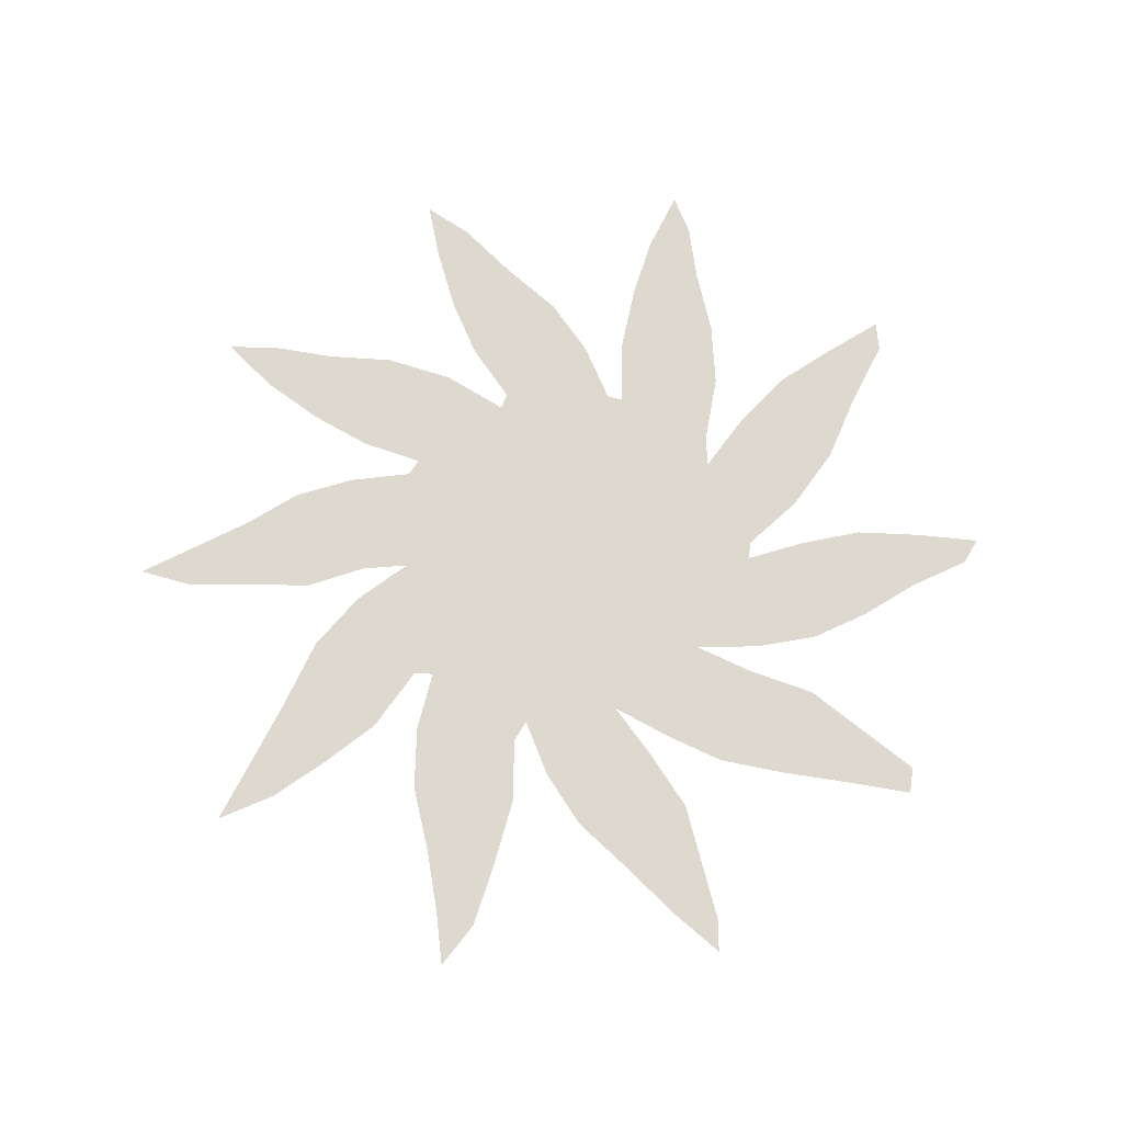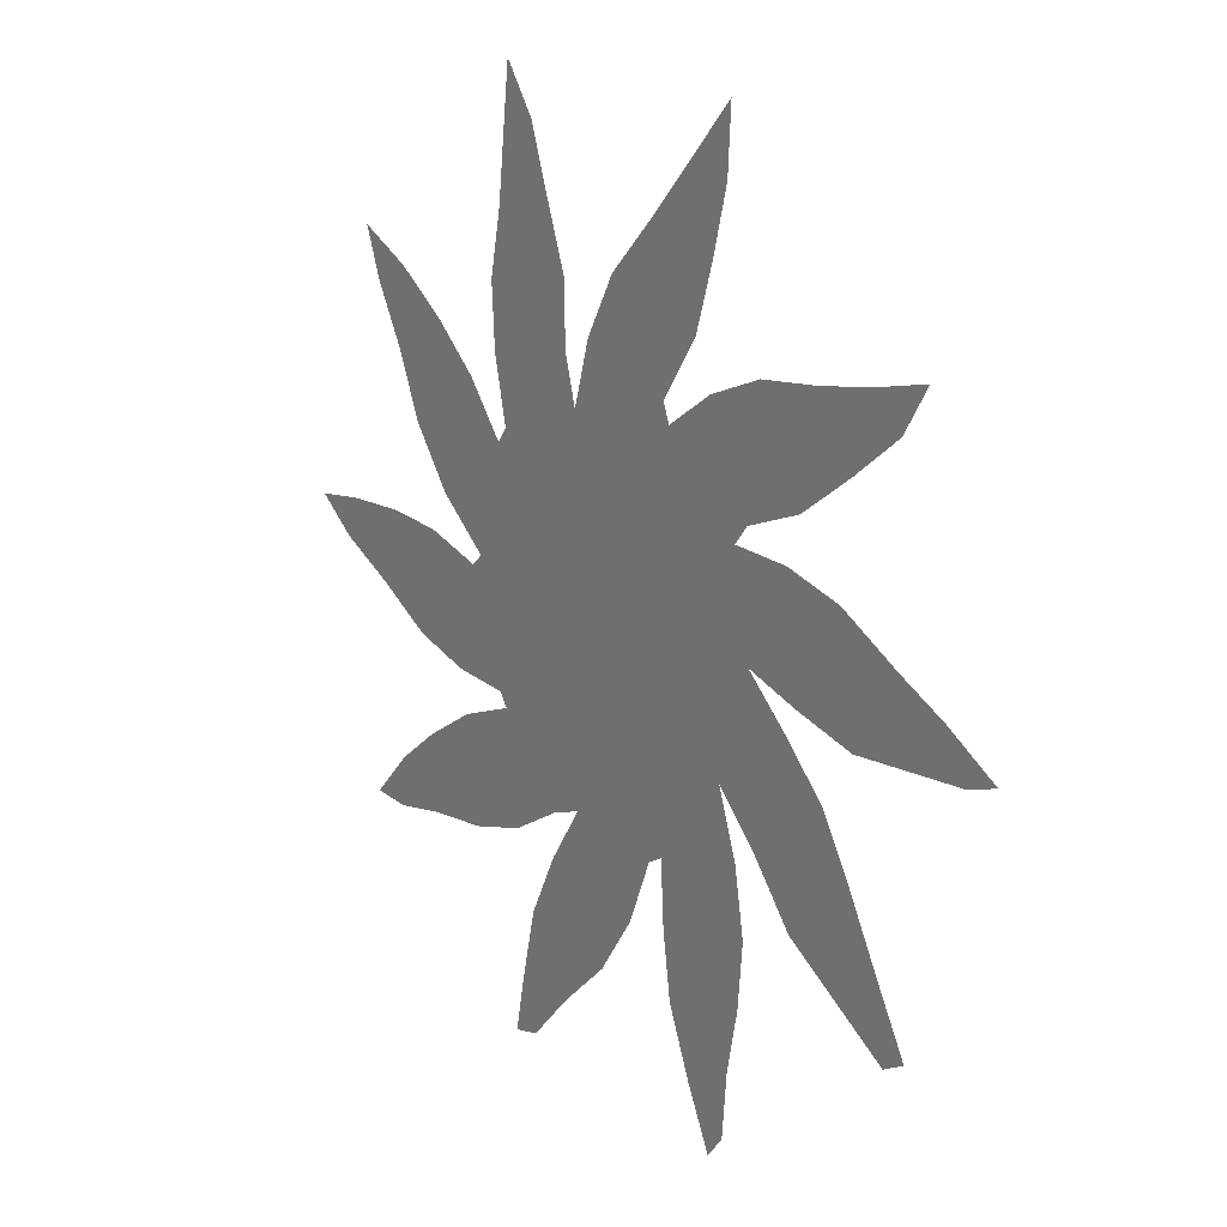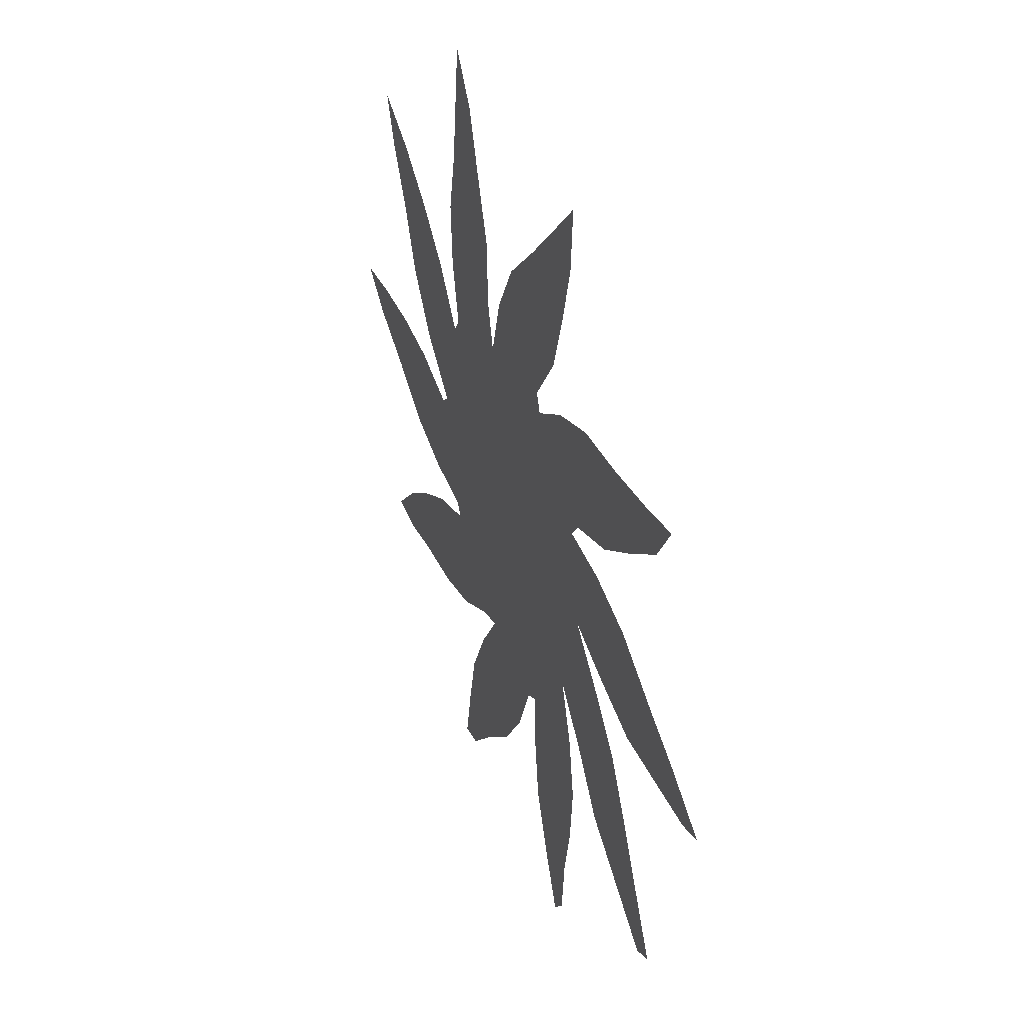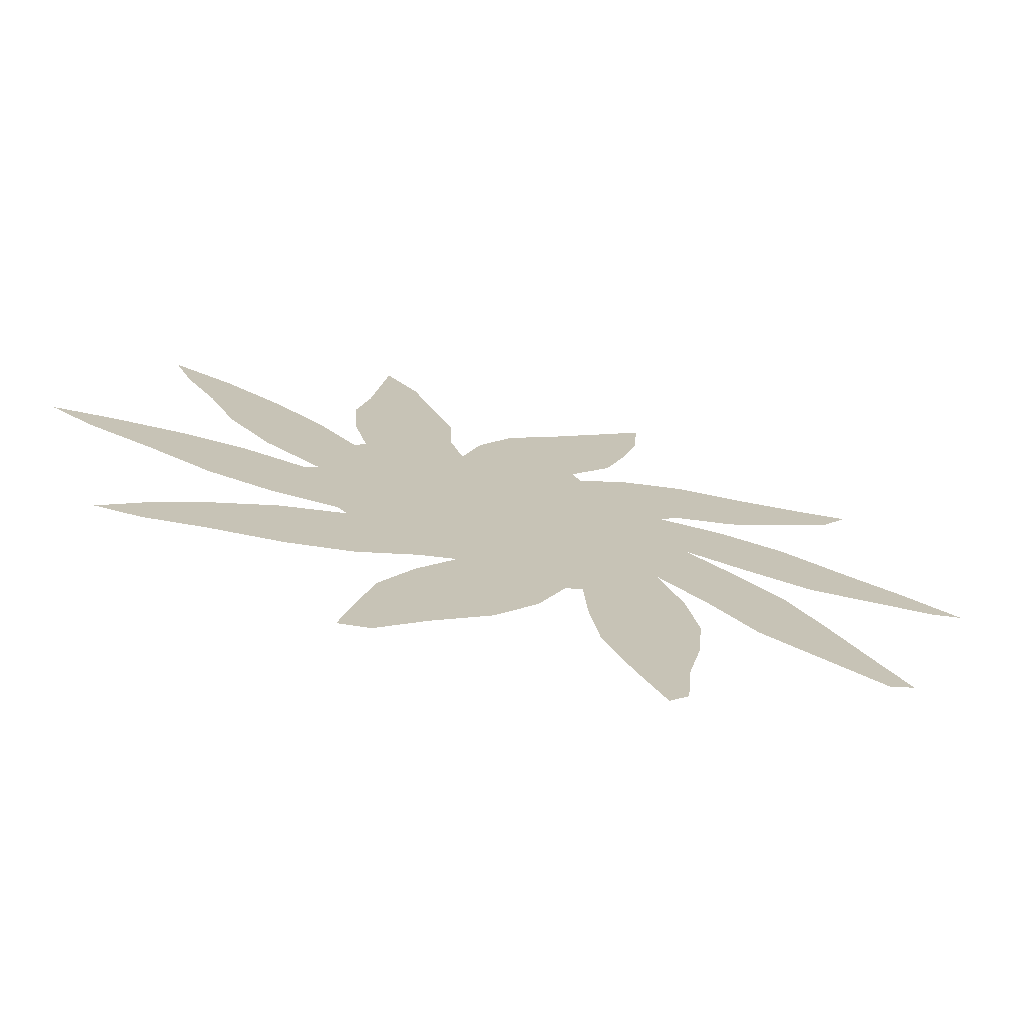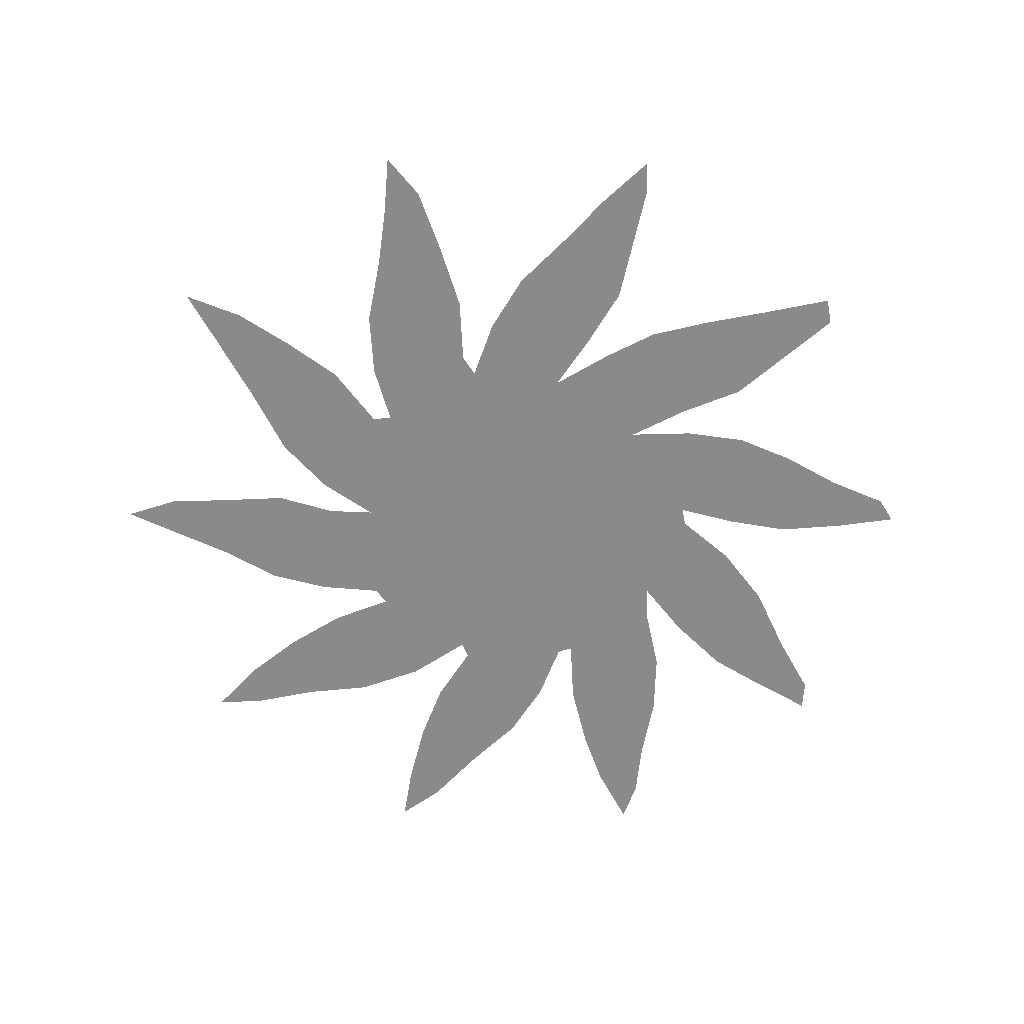
<metadata>
{"format":"obj","ext":"obj","renderer":"f3d","projection":"perspective","resolution":1024,"background":"white","views":[{"elev":71.5,"azim":-109.8,"up":"+Z"},{"elev":18.1,"azim":-126.3,"up":"+Y"},{"elev":39.6,"azim":-110.2,"up":"+Y"},{"elev":-73.5,"azim":166.5,"up":"+Y"},{"elev":-63.6,"azim":-108.0,"up":"+Z"}]}
</metadata>
<code>
v 0 0.4699 0
v 0.06204 0.5049 0
v 0.1182 0.5311 0
v 0.1908 0.5683 0
v 0.259 0.5843 0
v 0.3273 0.5864 0
v 0.3112 0.6064 0
v 0.243 0.6325 0
v 0.1787 0.6787 0
v 0.1225 0.7229 0
v 0.09237 0.7711 0
v 0.1544 0.7564 0
v 0.2227 0.7439 0
v 0.2972 0.7349 0
v 0.3634 0.7088 0
v 0.4197 0.6707 0
v 0.4277 0.6908 0
v 0.3835 0.755 0
v 0.3613 0.8239 0
v 0.3434 0.8916 0
v 0.3394 0.9598 0
v 0.3871 0.9081 0
v 0.442 0.8494 0
v 0.502 0.7892 0
v 0.5382 0.7249 0
v 0.5582 0.6566 0
v 0.5723 0.7068 0
v 0.5743 0.7751 0
v 0.6007 0.8459 0
v 0.6225 0.9076 0
v 0.6586 0.9578 0
v 0.6666 0.8896 0
v 0.6748 0.8211 0
v 0.6888 0.753 0
v 0.6847 0.6847 0
v 0.6687 0.6165 0
v 0.6807 0.6004 0
v 0.7249 0.6546 0
v 0.7791 0.7008 0
v 0.8394 0.741 0
v 0.9036 0.7711 0
v 0.8835 0.7189 0
v 0.8494 0.6586 0
v 0.8193 0.5904 0
v 0.7731 0.5301 0
v 0.7128 0.4819 0
v 0.7269 0.4699 0
v 0.7952 0.4879 0
v 0.8635 0.492 0
v 0.938 0.4872 0
v 1 0.4779 0
v 0.9538 0.4438 0
v 0.8862 0.412 0
v 0.8193 0.3755 0
v 0.751 0.3574 0
v 0.6827 0.3534 0
v 0.6727 0.3394 0
v 0.741 0.3132 0
v 0.8052 0.2731 0
v 0.8574 0.2329 0
v 0.9076 0.1807 0
v 0.8615 0.1787 0
v 0.7995 0.1917 0
v 0.7249 0.2008 0
v 0.6566 0.2209 0
v 0.5944 0.257 0
v 0.5562 0.2711 0
v 0.5964 0.2108 0
v 0.6305 0.1426 0
v 0.6467 0.07365 0
v 0.6606 0.006024 0
v 0.6285 0.01406 0
v 0.5783 0.06827 0
v 0.5181 0.1245 0
v 0.4739 0.1888 0
v 0.4458 0.257 0
v 0.4277 0.2671 0
v 0.4237 0.1994 0
v 0.4137 0.1305 0
v 0.3854 0.06202 0
v 0.3554 0 0
v 0.3353 0.0241 0
v 0.3293 0.09237 0
v 0.3153 0.1606 0
v 0.3092 0.2289 0
v 0.3213 0.2972 0
v 0.3454 0.3655 0
v 0.2952 0.3153 0
v 0.247 0.257 0
v 0.1854 0.2193 0
v 0.1225 0.1807 0
v 0.09639 0.1948 0
v 0.1348 0.2628 0
v 0.1707 0.3282 0
v 0.2068 0.3876 0
v 0.2521 0.433 0
v 0.3072 0.4819 0
v 0.2453 0.4636 0
v 0.1707 0.4458 0
v 0.1031 0.4517 0
v 0.03414 0.4578 0
v 0.3361 0.4328 0
v 0.4416 0.5434 0
v 0.4264 0.7986 0
v 0.6904 0.5413 0
v 0.446 0.4824 0
v 0.6208 0.5877 0
v 0.733 0.5874 0
v 0.8958 0.4543 0
v 0.4379 0.6148 0
v 0.4886 0.6685 0
v 0.3671 0.639 0
v 0.4639 0.7362 0
v 0.1832 0.718 0
v 0.3922 0.8536 0
v 0.787 0.2295 0
v 0.3655 0.1829 0
v 0.3627 0.1227 0
v 0.6995 0.4108 0
v 0.6305 0.3797 0
v 0.454 0.3076 0
v 0.5709 0.4813 0
v 0.2904 0.5274 0
v 0.8422 0.2055 0
v 0.8567 0.7146 0
v 0.6337 0.7904 0
v 0.7815 0.6245 0
v 0.6228 0.659 0
v 0.2927 0.3822 0
v 0.08416 0.4867 0
v 0.3551 0.06295 0
v 0.6712 0.2804 0
v 0.3901 0.3184 0
v 0.4983 0.2766 0
v 0.3718 0.2486 0
v 0.3876 0.5799 0
v 0.6461 0.9056 0
v 0.6393 0.8561 0
v 0.6297 0.7271 0
v 0.8327 0.4393 0
v 0.8166 0.6832 0
v 0.7698 0.4223 0
v 0.137 0.7419 0
v 0.1527 0.2318 0
v 0.2197 0.5153 0
v 0.6194 0.05847 0
v 0.5214 0.2249 0
v 0.5539 0.1686 0
v 0.3046 0.6697 0
v 0.2396 0.3517 0
v 0.2091 0.2876 0
v 0.9473 0.4659 0
v 0.1531 0.5004 0
v 0.7289 0.2547 0
v 0.6248 0.3157 0
v 0.5874 0.1137 0
v 0.2444 0.6935 0
v 0.5028 0.5956 0
v 0.6301 0.509 0
v 0.638 0.4434 0
v 0.5655 0.5621 0
v 0.3695 0.5115 0
v 0.3977 0.4477 0
v 0.5728 0.4124 0
v 0.4543 0.4192 0
v 0.5139 0.3851 0
v 0.4517 0.3592 0
v 0.3645 0.904 0
v 0.5078 0.521 0
v 0.3959 0.3891 0
v 0.5108 0.3256 0
v 0.5108 0.4519 0
v 0.5718 0.337 0
f 104 23 115
f 18 113 104
f 37 105 108
f 50 109 152
f 1 101 130
f 6 123 162
f 6 162 136
f 17 111 113
f 10 114 143
f 79 117 118
f 160 159 122
f 128 26 107
f 30 138 137
f 20 115 168
f 60 124 61
f 60 116 124
f 40 125 41
f 38 108 127
f 87 102 129
f 80 131 81
f 80 118 131
f 173 164 166
f 77 133 135
f 135 85 117
f 136 103 110
f 30 137 31
f 29 126 138
f 27 128 139
f 139 34 126
f 140 53 109
f 141 43 125
f 39 127 141
f 142 54 140
f 47 119 142
f 26 158 161
f 10 143 11
f 91 144 92
f 145 98 123
f 70 146 71
f 67 134 147
f 147 75 148
f 7 112 149
f 88 129 150
f 90 151 144
f 50 152 51
f 150 94 151
f 4 153 145
f 3 130 153
f 58 132 154
f 59 154 116
f 57 155 132
f 148 74 156
f 156 73 146
f 157 13 114
f 8 149 157
f 106 162 163
f 162 103 136
f 18 104 19
f 19 104 115
f 104 24 23
f 104 113 24
f 107 161 159
f 36 107 37
f 37 107 105
f 105 46 45
f 108 105 45
f 109 52 152
f 1 130 2
f 110 103 158
f 110 112 136
f 110 158 111
f 112 110 16
f 16 110 111
f 17 113 18
f 113 25 24
f 16 111 17
f 122 172 164
f 111 26 25
f 113 111 25
f 114 12 143
f 9 114 10
f 114 13 12
f 115 23 22
f 59 116 60
f 117 85 84
f 78 117 79
f 118 84 83
f 118 117 84
f 120 160 164
f 119 120 56
f 57 120 155
f 106 163 165
f 166 165 167
f 127 108 45
f 119 160 120
f 5 123 6
f 138 32 137
f 115 22 168
f 19 115 20
f 124 62 61
f 124 63 62
f 124 116 63
f 125 42 41
f 126 34 33
f 37 108 38
f 128 107 36
f 35 128 36
f 102 97 96
f 129 102 96
f 2 130 3
f 130 101 100
f 131 82 81
f 79 118 80
f 131 83 82
f 131 118 83
f 56 120 57
f 67 171 134
f 57 132 58
f 168 22 21
f 76 121 77
f 77 121 133
f 134 121 76
f 147 134 76
f 133 87 86
f 135 133 86
f 135 86 85
f 77 135 78
f 78 135 117
f 6 112 7
f 6 136 112
f 112 16 15
f 137 32 31
f 28 126 29
f 138 33 32
f 138 126 33
f 29 138 30
f 26 128 27
f 139 35 34
f 139 128 35
f 27 139 28
f 28 139 126
f 109 53 52
f 49 109 50
f 49 140 109
f 140 54 53
f 48 140 49
f 125 43 42
f 39 141 40
f 40 141 125
f 38 127 39
f 127 44 43
f 141 127 43
f 47 142 48
f 48 142 140
f 142 55 54
f 142 119 55
f 46 119 47
f 119 56 55
f 143 12 11
f 90 144 91
f 144 93 92
f 123 98 97
f 4 145 5
f 5 145 123
f 146 72 71
f 146 73 72
f 147 76 75
f 26 161 107
f 67 147 68
f 68 147 148
f 148 75 74
f 149 15 14
f 149 112 15
f 87 129 88
f 150 96 95
f 150 129 96
f 89 151 90
f 151 94 93
f 144 151 93
f 150 95 94
f 152 52 51
f 88 150 151
f 89 88 151
f 3 153 4
f 145 99 98
f 145 153 99
f 153 100 99
f 153 130 100
f 154 65 64
f 154 132 65
f 58 154 59
f 116 64 63
f 116 154 64
f 155 173 66
f 132 66 65
f 132 155 66
f 156 74 73
f 68 148 69
f 69 148 156
f 69 156 70
f 70 156 146
f 7 149 8
f 8 157 9
f 9 157 114
f 157 14 13
f 157 149 14
f 169 103 106
f 46 105 159
f 160 46 159
f 161 158 169
f 163 162 102
f 102 162 97
f 170 102 87
f 106 103 162
f 107 159 105
f 123 97 162
f 111 158 26
f 120 164 173
f 170 87 133
f 165 163 170
f 171 121 134
f 173 166 171
f 172 106 165
f 166 172 165
f 120 173 155
f 46 160 119
f 127 45 44
f 160 122 164
f 171 167 121
f 121 167 133
f 20 168 21
f 167 170 133
f 169 106 172
f 169 158 103
f 161 122 159
f 161 169 122
f 163 102 170
f 167 165 170
f 166 167 171
f 122 169 172
f 166 164 172
f 173 67 66
f 67 173 171

</code>
